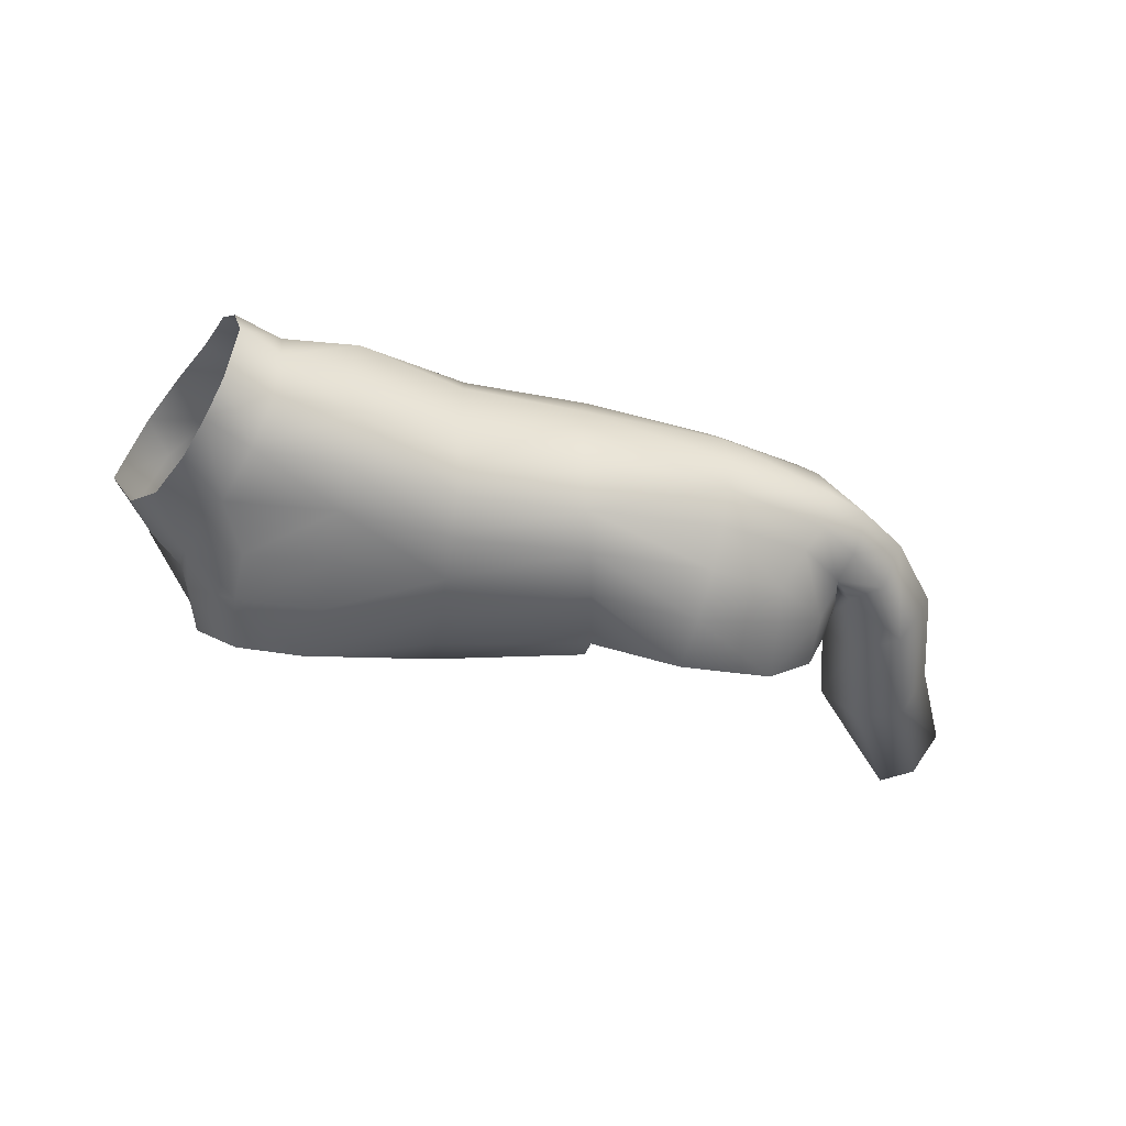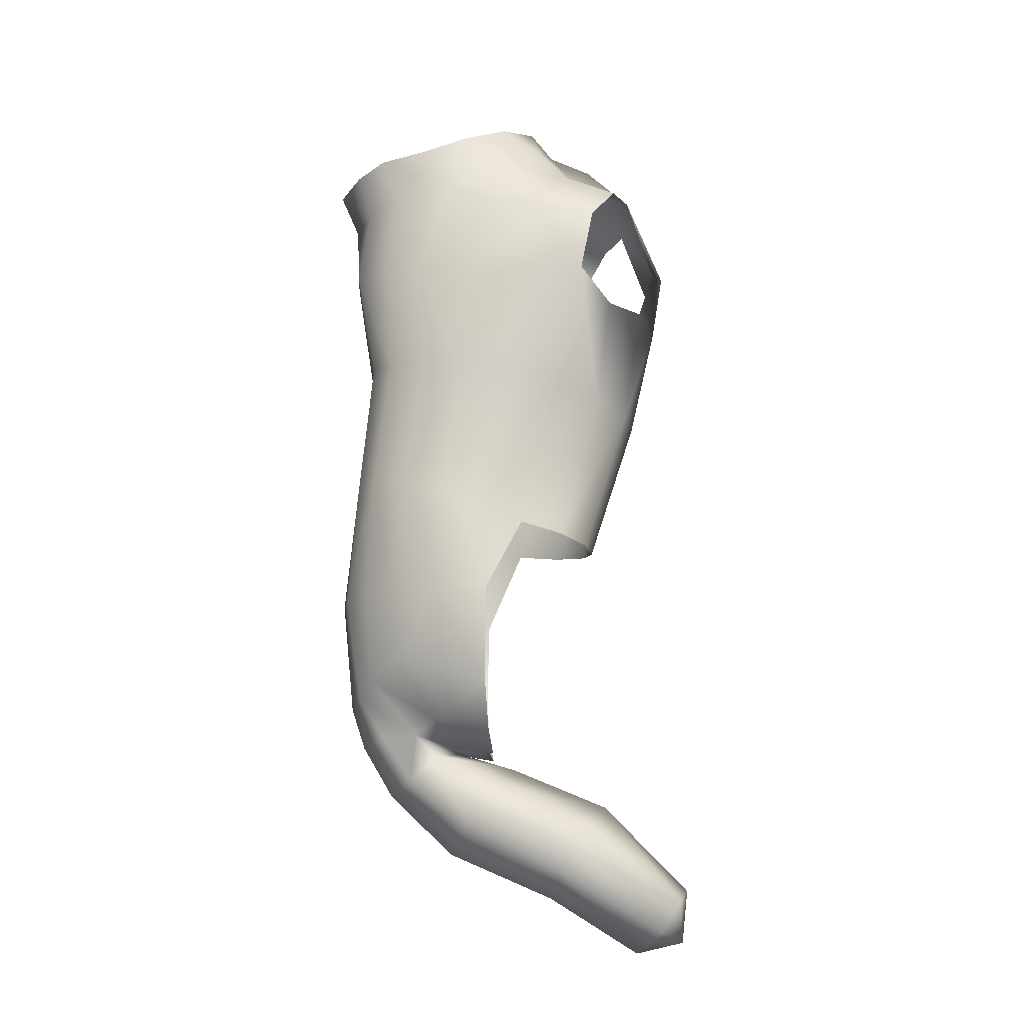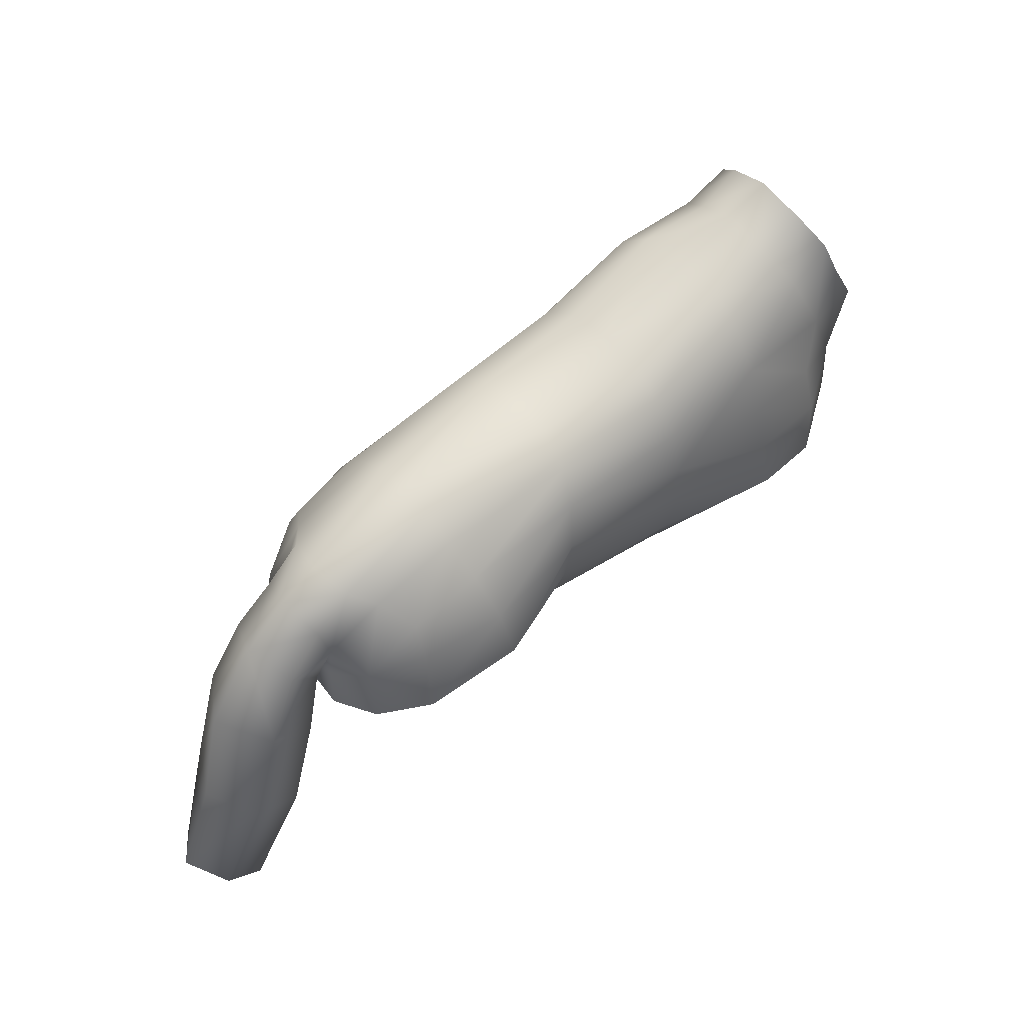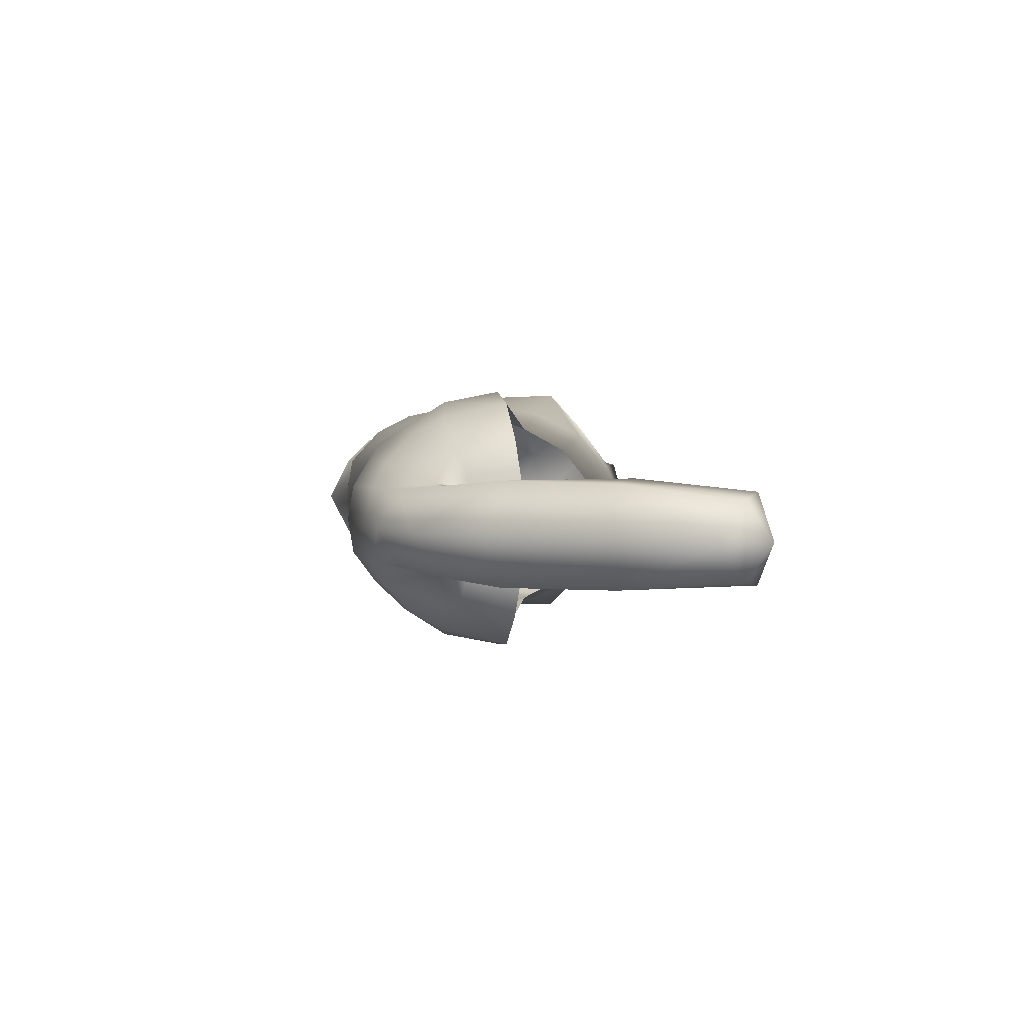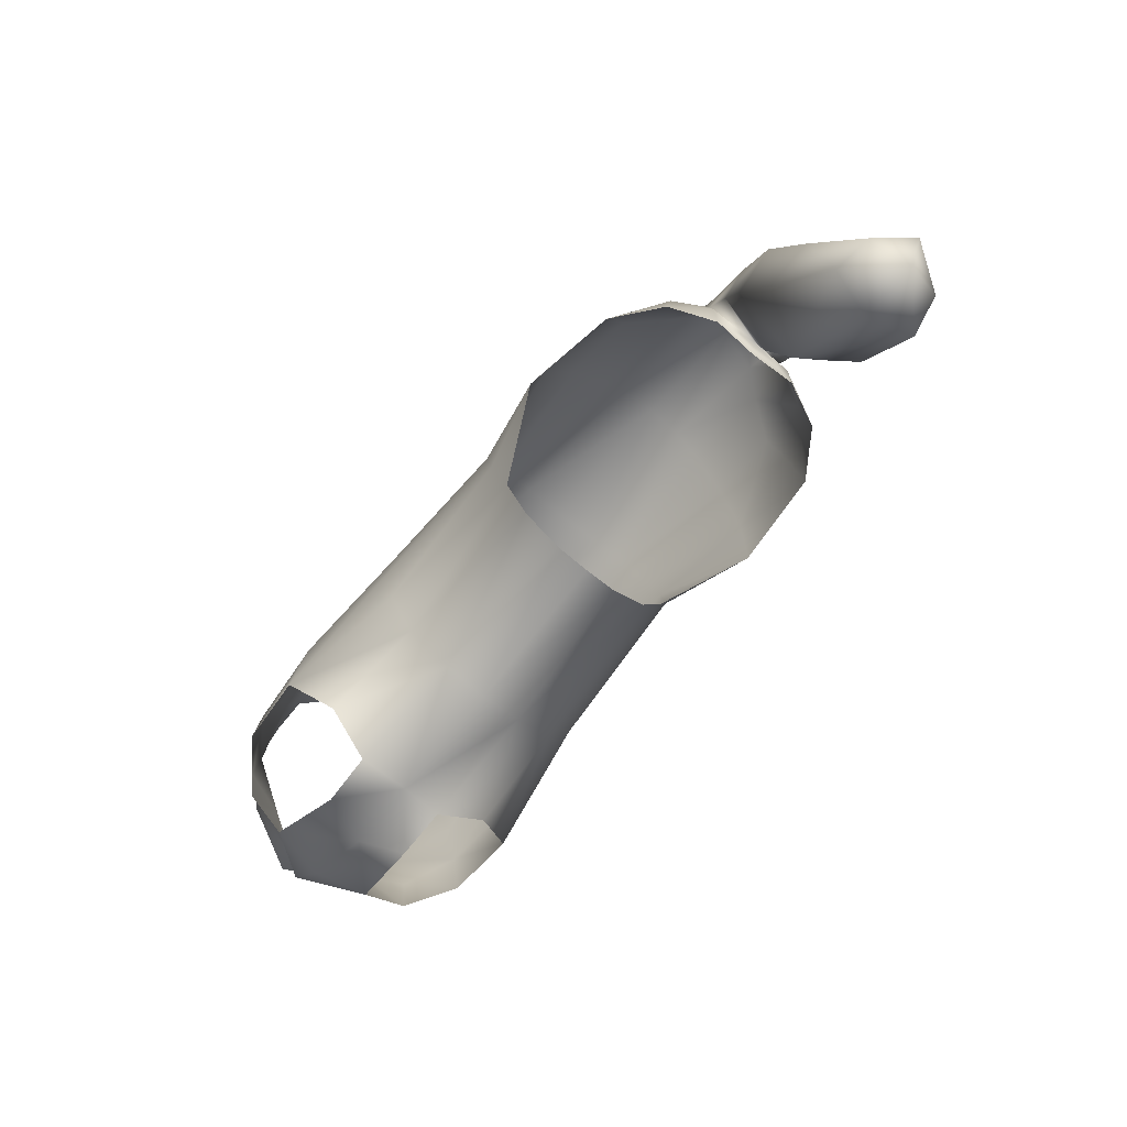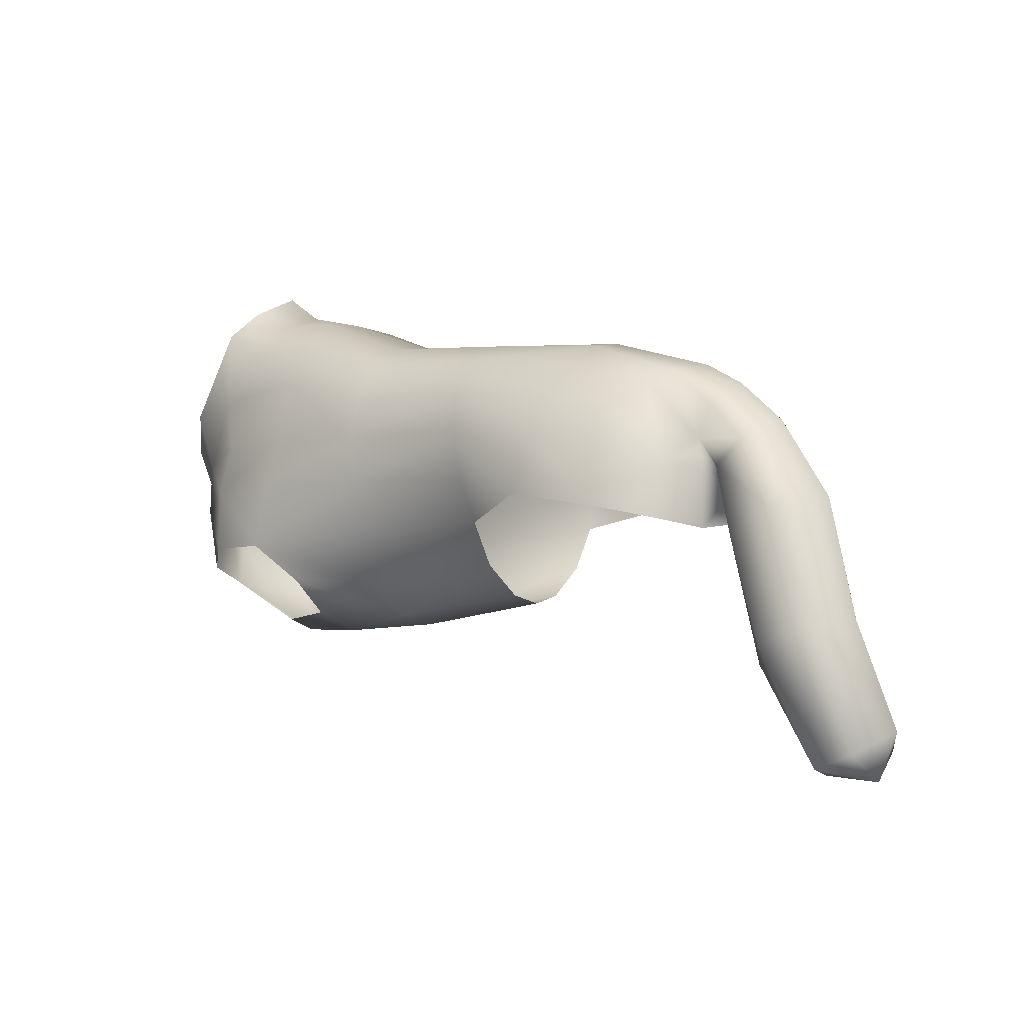
<metadata>
{"format":"obj","ext":"obj","renderer":"f3d","projection":"perspective","resolution":1024,"background":"white","views":[{"elev":-44.6,"azim":171.7,"up":"+Z"},{"elev":76.6,"azim":-80.2,"up":"+Z"},{"elev":53.6,"azim":-41.2,"up":"+Y"},{"elev":3.4,"azim":-86.4,"up":"+Z"},{"elev":-71.4,"azim":-129.5,"up":"+Y"},{"elev":-3.2,"azim":-139.5,"up":"+Y"}]}
</metadata>
<code>
v  26.9 4.263 -2.244
v  28.41 3.759 -1.949
v  26.89 3.956 -1.858
v  28.47 4.112 -2.374
v  29.58 4.138 -2.455
v  29.67 3.788 -1.98
v  26.91 4.698 -2.482
v  26.05 4.938 -2.899
v  26.97 5.14 -2.635
v  28.48 4.642 -2.639
v  29.8 4.521 -2.87
v  25.8 6.486 -1.884
v  24.94 6.023 -2.156
v  24.75 6.132 -1.923
v  25.83 6.262 -2.187
v  27.21 6.399 -2.313
v  27.26 6.602 -1.948
v  28.46 6.456 -2.356
v  28.49 6.677 -2.002
v  29.54 7.056 -2.033
v  29.54 6.721 -2.402
v  30.44 6.764 -2.332
v  30.3 7.071 -1.983
v  25.89 5.949 -2.501
v  25.16 5.77 -2.463
v  27.13 6.041 -2.524
v  28.5 6.093 -2.574
v  29.57 6.329 -2.606
v  30.68 6.187 -2.495
v  30.89 4.311 -2.474
v  31.1 4.801 -2.067
v  30.95 4.141 -2.061
v  30.99 4.955 -2.499
v  30.47 4.503 -2.822
v  30.5 5.145 -2.772
v  31.02 5.479 -2.446
v  31.39 5.248 -2.108
v  30.46 5.655 -2.65
v  29.64 5.203 -2.842
v  28.48 5.173 -2.736
v  25.96 5.511 -2.786
v  27.04 5.59 -2.656
v  29.6 5.736 -2.733
v  28.49 5.656 -2.708
v  25.08 4.779 -2.769
v  25.12 5.434 -2.625
v  24.62 5.248 -2.336
v  24.61 4.663 -2.428
v  24.41 4.582 -1.98
v  24.41 5.12 -1.992
v  24.46 5.45 -1.968
v  28.4 3.655 -1.525
v  26.88 3.874 -1.525
v  29.58 3.588 -1.525
v  31.03 4.062 -1.525
v  30.29 3.593 -1.525
v  24.66 6.23 -1.525
v  25.79 6.543 -1.525
v  27.28 6.644 -1.525
v  28.49 6.733 -1.525
v  29.57 7.096 -1.525
v  30.26 7.249 -1.525
v  31.49 4.667 -1.525
v  31.6 5.129 -1.525
v  24.38 4.939 -1.525
v  24.44 4.628 -1.525
v  22.84 2.461 -1.898
v  22.77 2.202 -1.525
v  22.58 2.675 -1.525
v  30.76 7.293 -1.994
v  30.89 7.017 -2.275
v  30.67 7.514 -1.525
v  31.86 5.41 -1.525
v  31.6 5.7 -2.121
v  31.32 6.097 -2.373
v  31.08 6.572 -2.344
v  30.17 3.712 -1.971
v  24.26 6.018 -1.525
v  24.37 5.802 -1.918
v  23.79 5.624 -1.525
v  23.97 5.421 -1.963
v  24.27 5.183 -1.96
v  23.61 4.74 -2.039
v  23.28 4.86 -1.525
v  24.07 4.504 -2.026
v  24.31 4.323 -1.525
v  23.28 3.635 -2.025
v  23 3.699 -1.525
v  23.74 3.459 -2.059
v  24.07 3.264 -1.525
v  23.19 2.325 -1.96
v  23.33 2.235 -1.525
v  26.9 4.263 -0.8062
v  26.89 3.956 -1.192
v  28.41 3.759 -1.1
v  28.47 4.112 -0.6759
v  29.58 4.138 -0.5951
v  29.67 3.788 -1.07
v  26.91 4.698 -0.5679
v  26.97 5.14 -0.4144
v  26.05 4.938 -0.1512
v  28.48 4.642 -0.4106
v  29.8 4.521 -0.1799
v  25.8 6.486 -1.166
v  24.75 6.132 -1.127
v  24.94 6.023 -0.8934
v  25.83 6.262 -0.8631
v  27.21 6.399 -0.737
v  27.26 6.602 -1.102
v  28.46 6.456 -0.6942
v  28.49 6.677 -1.048
v  29.54 7.056 -1.017
v  29.54 6.721 -0.6477
v  30.44 6.764 -0.7183
v  30.3 7.071 -1.067
v  25.16 5.77 -0.5863
v  25.89 5.949 -0.5487
v  27.13 6.041 -0.5257
v  28.5 6.093 -0.4763
v  29.57 6.329 -0.4443
v  30.68 6.187 -0.5548
v  30.89 4.311 -0.5758
v  30.95 4.141 -0.9886
v  31.1 4.801 -0.9828
v  30.99 4.955 -0.5507
v  30.47 4.503 -0.2273
v  30.5 5.145 -0.2778
v  31.02 5.479 -0.6035
v  31.39 5.248 -0.9414
v  30.46 5.655 -0.3997
v  29.64 5.203 -0.2079
v  28.48 5.173 -0.3142
v  25.96 5.511 -0.2639
v  27.04 5.59 -0.3939
v  29.6 5.736 -0.3169
v  28.49 5.656 -0.3423
v  25.08 4.779 -0.2807
v  25.12 5.434 -0.4245
v  24.62 5.248 -0.714
v  24.61 4.663 -0.6219
v  24.41 4.582 -1.07
v  24.41 5.12 -1.057
v  24.46 5.45 -1.082
v  22.84 2.461 -1.152
v  30.76 7.293 -1.055
v  30.89 7.017 -0.7748
v  31.6 5.7 -0.9292
v  31.32 6.097 -0.6764
v  31.08 6.572 -0.7053
v  30.17 3.712 -1.079
v  24.37 5.802 -1.131
v  23.97 5.421 -1.086
v  24.27 5.183 -1.09
v  23.61 4.74 -1.011
v  24.07 4.504 -1.024
v  23.28 3.635 -1.025
v  23.74 3.459 -0.9909
v  23.19 2.325 -1.089
o WolfBod
g WolfBod
f 1 2 3
f 2 1 4
f 5 6 2
f 2 4 5
f 7 8 9
f 7 4 1
f 4 7 10
f 4 11 5
f 11 4 10
f 12 13 14
f 13 12 15
f 16 15 12
f 12 17 16
f 18 16 17
f 17 19 18
f 20 18 19
f 18 20 21
f 22 21 20
f 20 23 22
f 15 24 25
f 25 13 15
f 16 24 15
f 24 16 26
f 27 26 16
f 16 18 27
f 21 27 18
f 27 21 28
f 28 21 22
f 22 29 28
f 30 31 32
f 31 30 33
f 34 33 30
f 33 34 35
f 33 36 31
f 37 31 36
f 35 36 33
f 36 35 38
f 36 38 29
f 11 39 35
f 35 34 11
f 11 40 39
f 40 11 10
f 9 40 10
f 10 7 9
f 41 42 8
f 43 38 35
f 35 39 43
f 40 44 39
f 43 39 44
f 9 42 40
f 44 40 42
f 8 42 9
f 45 46 41
f 41 8 45
f 28 29 38
f 38 43 28
f 44 28 43
f 28 44 27
f 26 27 44
f 44 42 26
f 42 41 26
f 24 26 41
f 25 24 41
f 41 46 25
f 47 46 45
f 45 48 47
f 49 50 48
f 47 48 50
f 47 25 46
f 51 13 47
f 47 50 51
f 13 51 14
f 25 47 13
f 2 52 3
f 53 3 52
f 54 52 2
f 2 6 54
f 32 55 56
f 57 58 12
f 12 14 57
f 58 59 17
f 17 12 58
f 59 60 19
f 19 17 59
f 60 61 20
f 20 19 60
f 20 61 62
f 62 23 20
f 63 55 32
f 32 31 63
f 64 63 31
f 31 37 64
f 49 65 50
f 65 49 66
f 67 68 69
f 70 71 22
f 22 23 70
f 72 70 23
f 23 62 72
f 37 73 64
f 73 37 74
f 36 74 37
f 74 36 75
f 75 36 29
f 29 76 75
f 77 32 56
f 56 54 77
f 6 77 54
f 14 78 57
f 78 14 79
f 51 79 14
f 51 50 65
f 79 80 78
f 80 79 81
f 51 81 79
f 81 51 82
f 51 65 82
f 81 83 80
f 84 80 83
f 82 83 81
f 83 82 85
f 86 85 82
f 82 65 86
f 83 87 84
f 88 84 87
f 89 87 83
f 83 85 89
f 86 90 85
f 89 85 90
f 87 69 88
f 69 87 67
f 91 67 87
f 87 89 91
f 90 91 89
f 91 90 92
f 91 68 67
f 68 91 92
f 71 76 29
f 29 22 71
f 93 94 95
f 95 96 93
f 97 95 98
f 95 97 96
f 99 100 101
f 99 93 96
f 96 102 99
f 96 97 103
f 103 102 96
f 104 105 106
f 106 107 104
f 108 104 107
f 104 108 109
f 110 109 108
f 109 110 111
f 112 111 110
f 110 113 112
f 114 112 113
f 112 114 115
f 107 116 117
f 116 107 106
f 108 107 117
f 117 118 108
f 119 108 118
f 108 119 110
f 113 110 119
f 119 120 113
f 120 114 113
f 114 120 121
f 122 123 124
f 124 125 122
f 126 122 125
f 125 127 126
f 125 124 128
f 129 128 124
f 127 125 128
f 128 130 127
f 128 121 130
f 103 127 131
f 127 103 126
f 103 131 132
f 132 102 103
f 100 102 132
f 102 100 99
f 133 101 134
f 135 127 130
f 127 135 131
f 132 131 136
f 135 136 131
f 100 132 134
f 136 134 132
f 101 100 134
f 137 133 138
f 133 137 101
f 120 130 121
f 130 120 135
f 136 135 120
f 120 119 136
f 118 136 119
f 136 118 134
f 134 118 133
f 117 133 118
f 116 133 117
f 133 116 138
f 139 137 138
f 137 139 140
f 141 140 142
f 139 142 140
f 139 138 116
f 143 139 106
f 139 143 142
f 106 105 143
f 116 106 139
f 95 94 52
f 53 52 94
f 54 95 52
f 95 54 98
f 123 56 55
f 57 104 58
f 104 57 105
f 58 109 59
f 109 58 104
f 59 111 60
f 111 59 109
f 60 112 61
f 112 60 111
f 112 62 61
f 62 112 115
f 63 123 55
f 123 63 124
f 64 124 63
f 124 64 129
f 141 142 65
f 65 66 141
f 144 69 68
f 145 114 146
f 114 145 115
f 72 115 145
f 115 72 62
f 129 64 73
f 73 147 129
f 128 129 147
f 147 148 128
f 148 121 128
f 121 148 149
f 150 56 123
f 56 150 54
f 98 54 150
f 105 57 78
f 78 151 105
f 143 105 151
f 143 65 142
f 151 78 80
f 80 152 151
f 143 151 152
f 152 153 143
f 143 153 65
f 152 80 154
f 84 154 80
f 153 152 154
f 154 155 153
f 86 153 155
f 153 86 65
f 154 84 156
f 88 156 84
f 157 154 156
f 154 157 155
f 86 155 90
f 157 90 155
f 156 88 69
f 69 144 156
f 158 156 144
f 156 158 157
f 90 157 158
f 158 92 90
f 158 144 68
f 68 92 158
f 146 121 149
f 121 146 114

</code>
